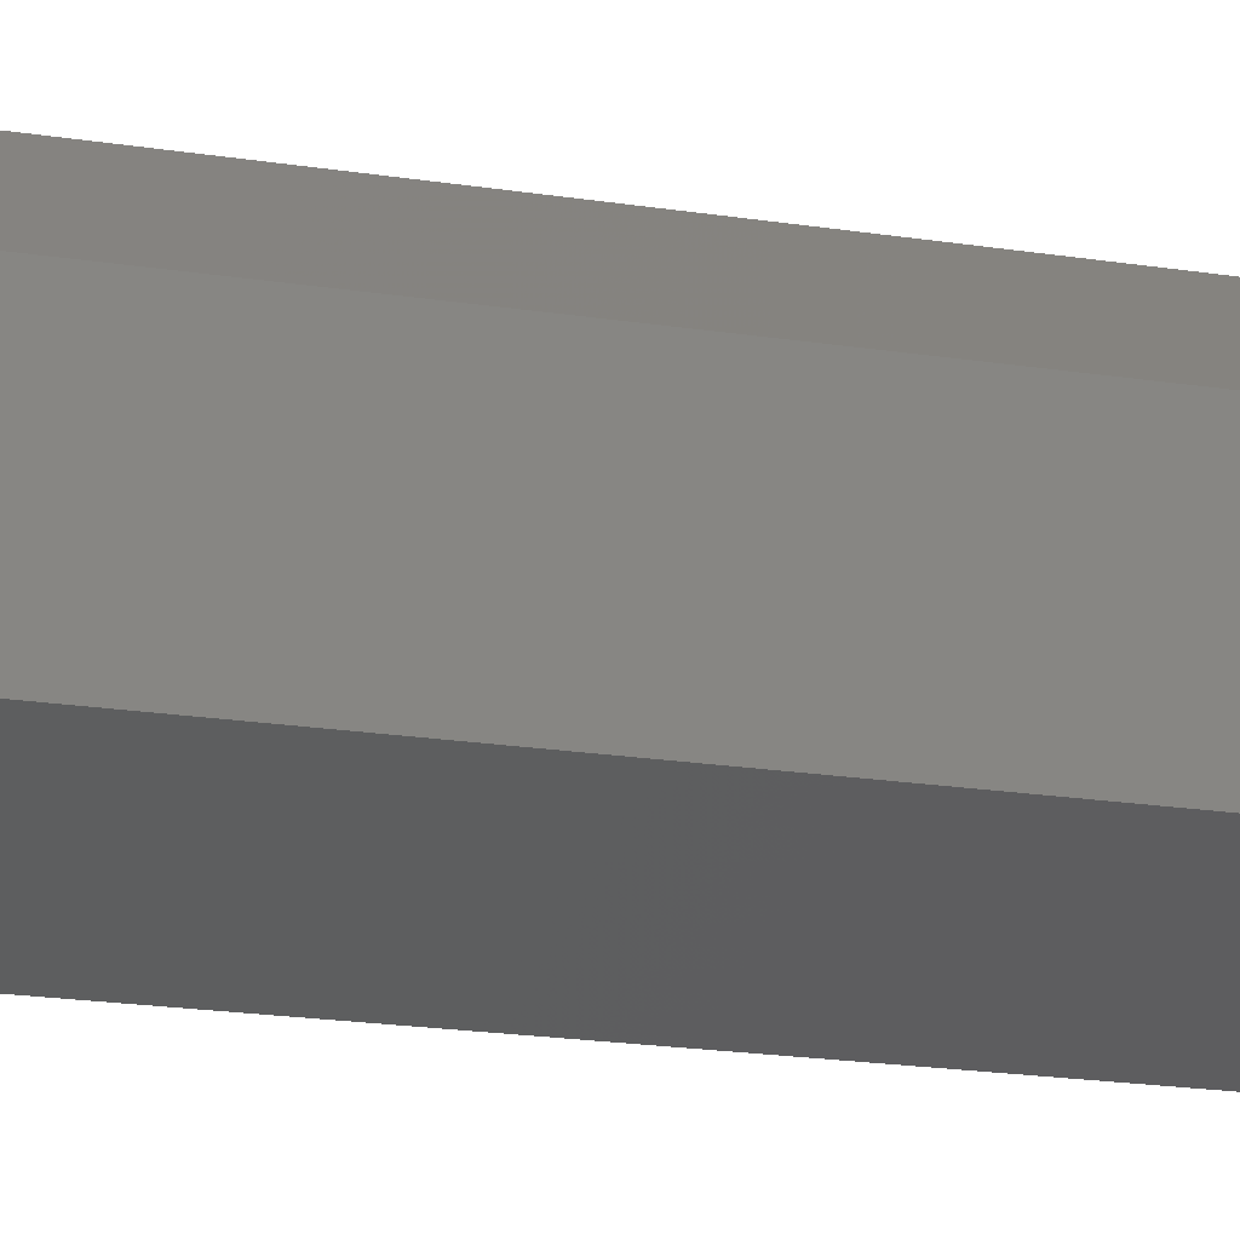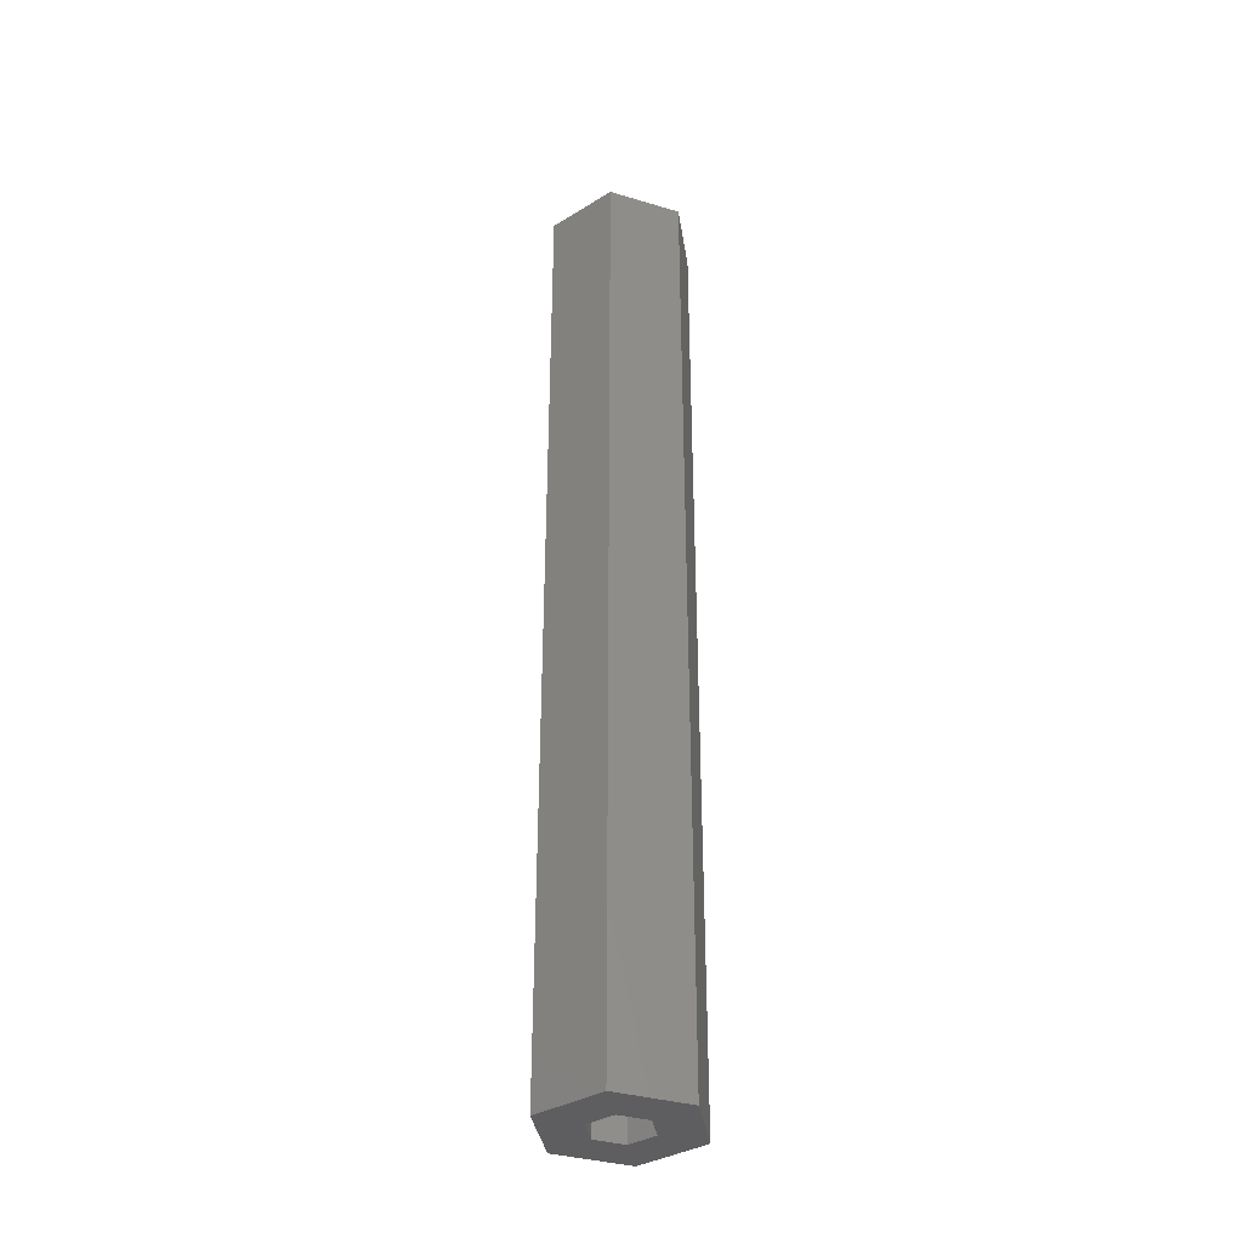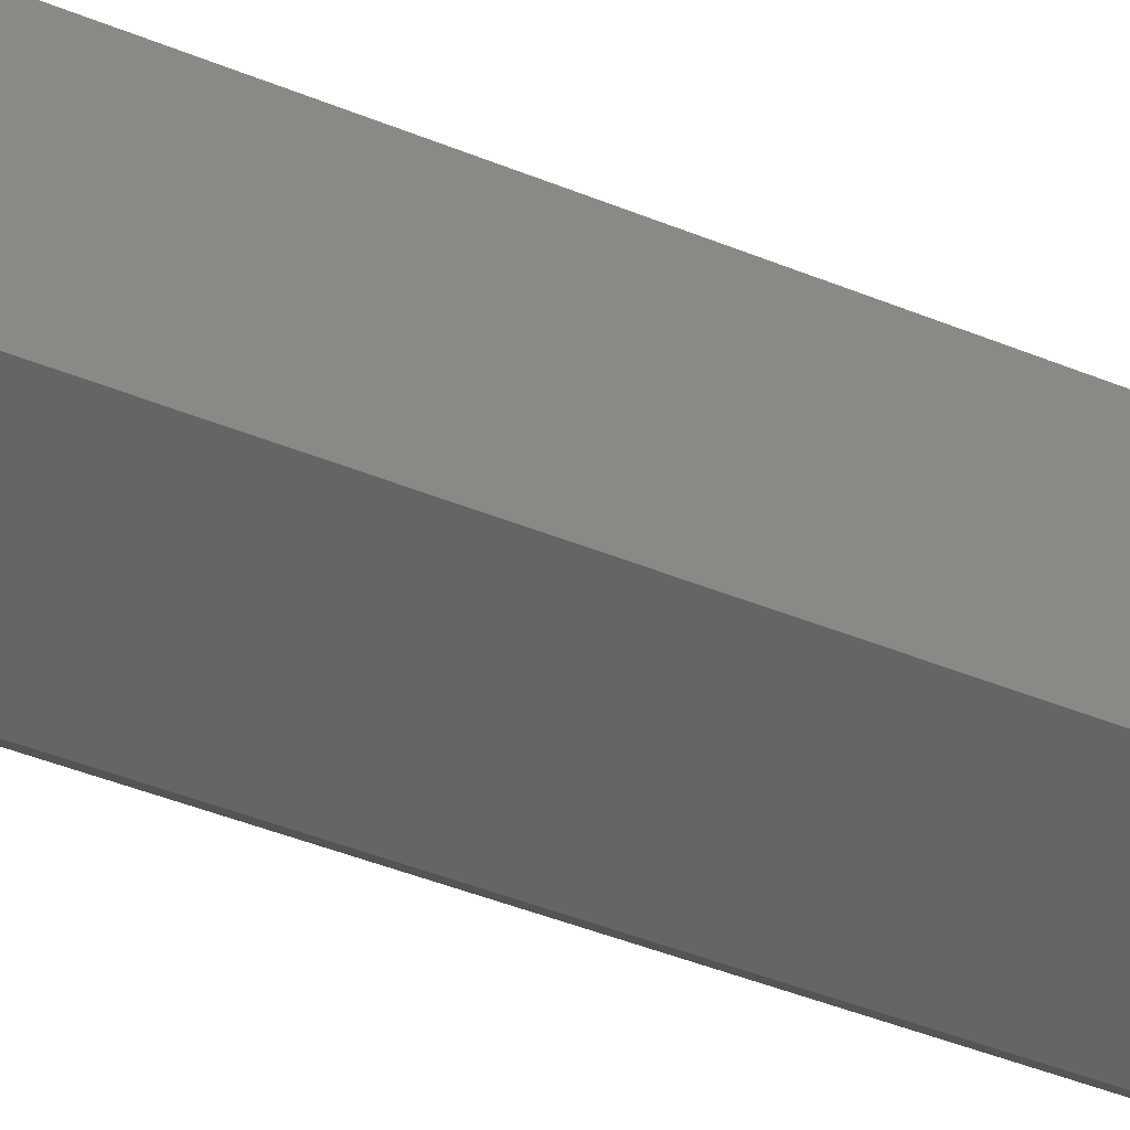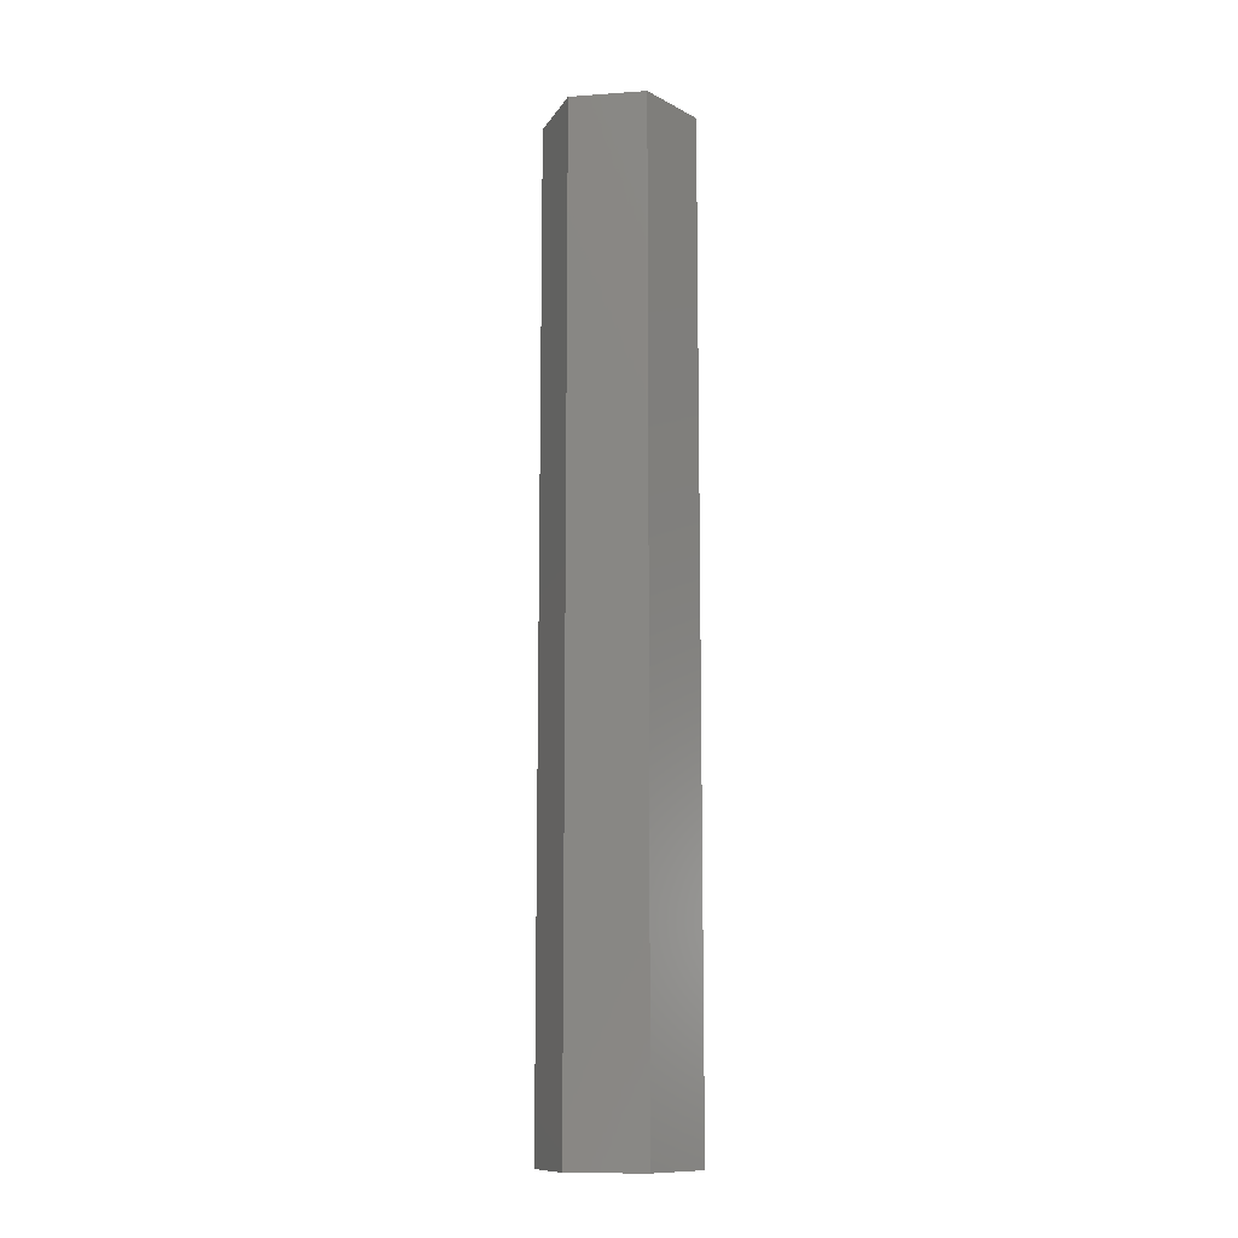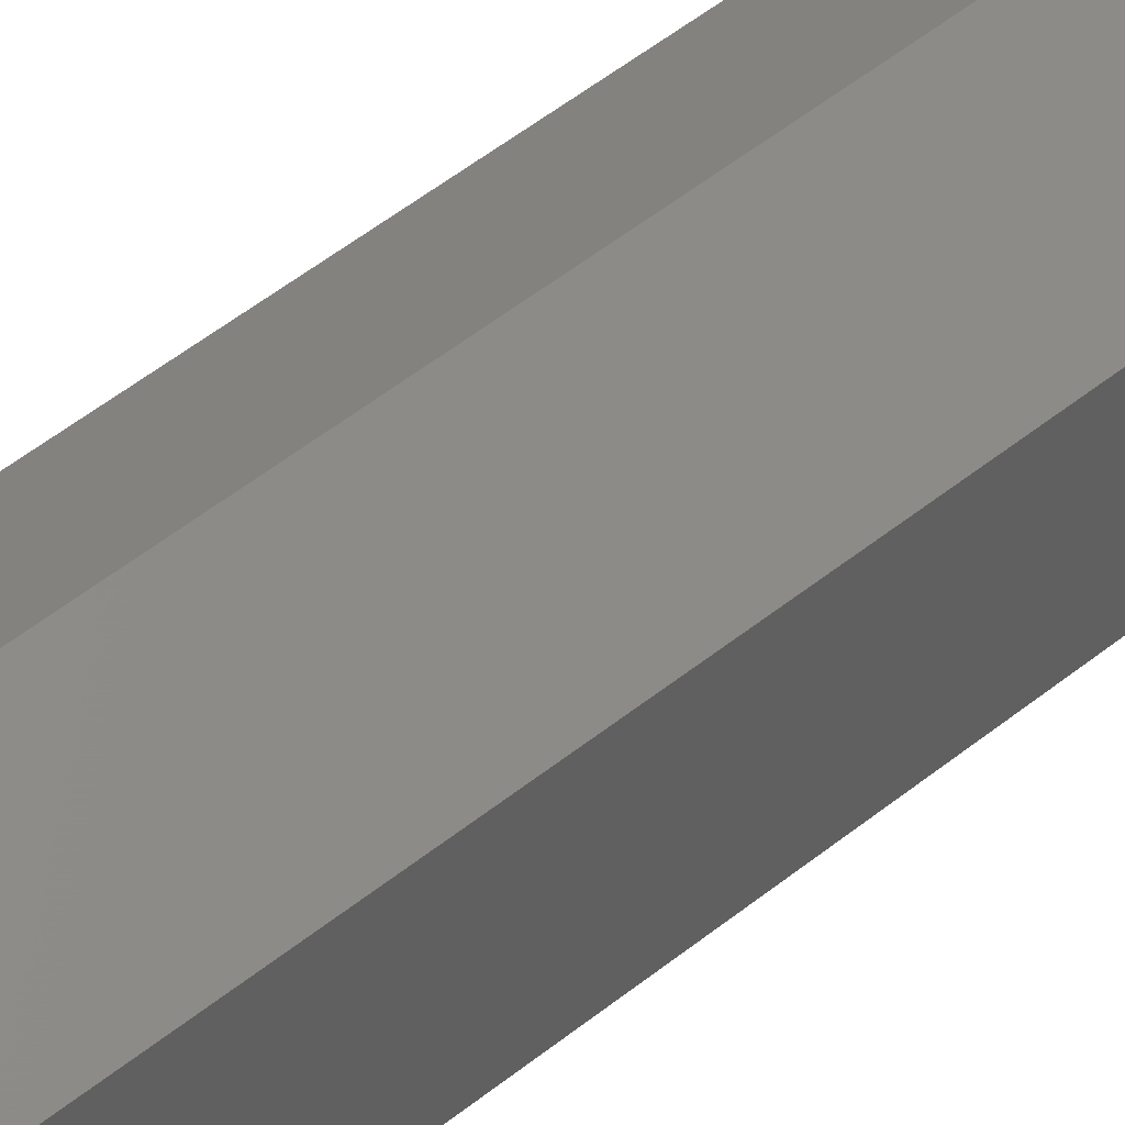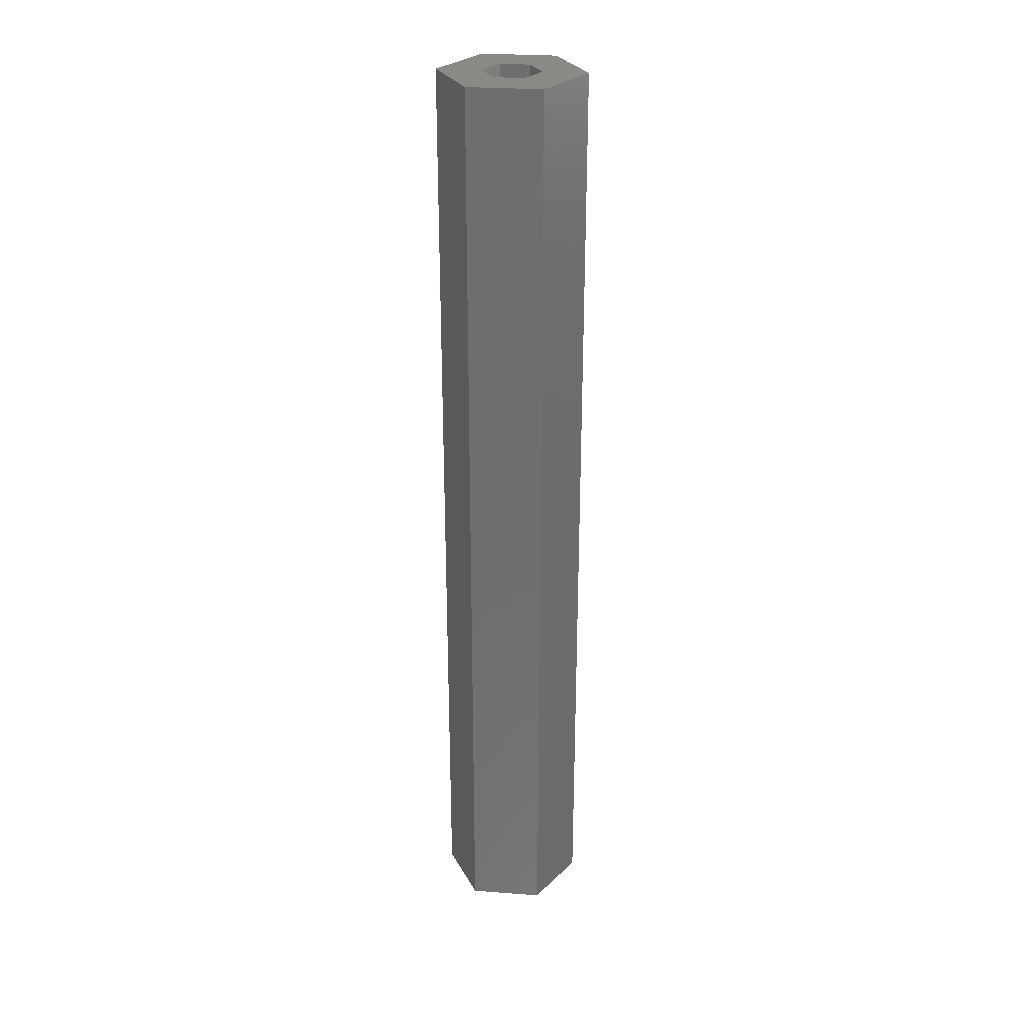
<metadata>
{"format":"stl","ext":"stl","renderer":"f3d","projection":"perspective","resolution":1024,"background":"white","views":[{"elev":-11.0,"azim":62.6,"up":"+Y"},{"elev":-36.1,"azim":68.7,"up":"+Z"},{"elev":-28.3,"azim":-125.1,"up":"+Y"},{"elev":-12.1,"azim":159.5,"up":"+Z"},{"elev":43.9,"azim":45.4,"up":"+Y"},{"elev":28.4,"azim":96.4,"up":"+Z"}]}
</metadata>
<code>
# stl→obj: 72 verts, 144 faces
v -2.186e-07 5 -65
v 4.33 2.5 -52
v 4.33 2.5 -65
v -2.186e-07 5 -52
v 4.33 2.5 -39
v -2.186e-07 5 -39
v 4.33 2.5 -26
v -2.186e-07 5 -26
v 4.33 2.5 -13
v -2.186e-07 5 -13
v 4.33 2.5 0
v -2.186e-07 5 0
v 1.732 1 0
v -8.742e-08 2 0
v 1.732 1 -13
v -8.742e-08 2 -13
v 1.732 1 -26
v -8.742e-08 2 -26
v 1.732 1 -39
v -8.742e-08 2 -39
v 1.732 1 -52
v -8.742e-08 2 -52
v 1.732 1 -65
v -8.742e-08 2 -65
v 4.33 -2.5 -52
v 4.33 -2.5 -65
v 4.33 -2.5 -39
v 4.33 -2.5 -26
v 4.33 -2.5 -13
v 4.33 -2.5 0
v 1.732 -1 0
v 1.732 -1 -13
v 1.732 -1 -26
v 1.732 -1 -39
v 1.732 -1 -52
v 1.732 -1 -65
v -2.186e-07 -5 -52
v -2.186e-07 -5 -65
v -2.186e-07 -5 -39
v -2.186e-07 -5 -26
v -2.186e-07 -5 -13
v -2.186e-07 -5 0
v -8.742e-08 -2 0
v -8.742e-08 -2 -13
v -8.742e-08 -2 -26
v -8.742e-08 -2 -39
v -8.742e-08 -2 -52
v -8.742e-08 -2 -65
v -4.33 -2.5 -52
v -4.33 -2.5 -65
v -4.33 -2.5 -39
v -4.33 -2.5 -26
v -4.33 -2.5 -13
v -4.33 -2.5 0
v -1.732 -1 0
v -1.732 -1 -13
v -1.732 -1 -26
v -1.732 -1 -39
v -1.732 -1 -52
v -1.732 -1 -65
v -4.33 2.5 -52
v -4.33 2.5 -65
v -4.33 2.5 -39
v -4.33 2.5 -26
v -4.33 2.5 -13
v -4.33 2.5 0
v -1.732 1 0
v -1.732 1 -13
v -1.732 1 -26
v -1.732 1 -39
v -1.732 1 -52
v -1.732 1 -65
f 1 2 3
f 1 4 2
f 4 5 2
f 4 6 5
f 6 7 5
f 6 8 7
f 8 9 7
f 8 10 9
f 10 11 9
f 10 12 11
f 12 13 11
f 12 14 13
f 14 15 13
f 14 16 15
f 16 17 15
f 16 18 17
f 18 19 17
f 18 20 19
f 20 21 19
f 20 22 21
f 22 23 21
f 22 24 23
f 24 3 23
f 24 1 3
f 3 25 26
f 3 2 25
f 2 27 25
f 2 5 27
f 5 28 27
f 5 7 28
f 7 29 28
f 7 9 29
f 9 30 29
f 9 11 30
f 11 31 30
f 11 13 31
f 13 32 31
f 13 15 32
f 15 33 32
f 15 17 33
f 17 34 33
f 17 19 34
f 19 35 34
f 19 21 35
f 21 36 35
f 21 23 36
f 23 26 36
f 23 3 26
f 26 37 38
f 26 25 37
f 25 39 37
f 25 27 39
f 27 40 39
f 27 28 40
f 28 41 40
f 28 29 41
f 29 42 41
f 29 30 42
f 30 43 42
f 30 31 43
f 31 44 43
f 31 32 44
f 32 45 44
f 32 33 45
f 33 46 45
f 33 34 46
f 34 47 46
f 34 35 47
f 35 48 47
f 35 36 48
f 36 38 48
f 36 26 38
f 38 49 50
f 38 37 49
f 37 51 49
f 37 39 51
f 39 52 51
f 39 40 52
f 40 53 52
f 40 41 53
f 41 54 53
f 41 42 54
f 42 55 54
f 42 43 55
f 43 56 55
f 43 44 56
f 44 57 56
f 44 45 57
f 45 58 57
f 45 46 58
f 46 59 58
f 46 47 59
f 47 60 59
f 47 48 60
f 48 50 60
f 48 38 50
f 50 61 62
f 50 49 61
f 49 63 61
f 49 51 63
f 51 64 63
f 51 52 64
f 52 65 64
f 52 53 65
f 53 66 65
f 53 54 66
f 54 67 66
f 54 55 67
f 55 68 67
f 55 56 68
f 56 69 68
f 56 57 69
f 57 70 69
f 57 58 70
f 58 71 70
f 58 59 71
f 59 72 71
f 59 60 72
f 60 62 72
f 60 50 62
f 62 4 1
f 62 61 4
f 61 6 4
f 61 63 6
f 63 8 6
f 63 64 8
f 64 10 8
f 64 65 10
f 65 12 10
f 65 66 12
f 66 14 12
f 66 67 14
f 67 16 14
f 67 68 16
f 68 18 16
f 68 69 18
f 69 20 18
f 69 70 20
f 70 22 20
f 70 71 22
f 71 24 22
f 71 72 24
f 72 1 24
f 72 62 1

</code>
